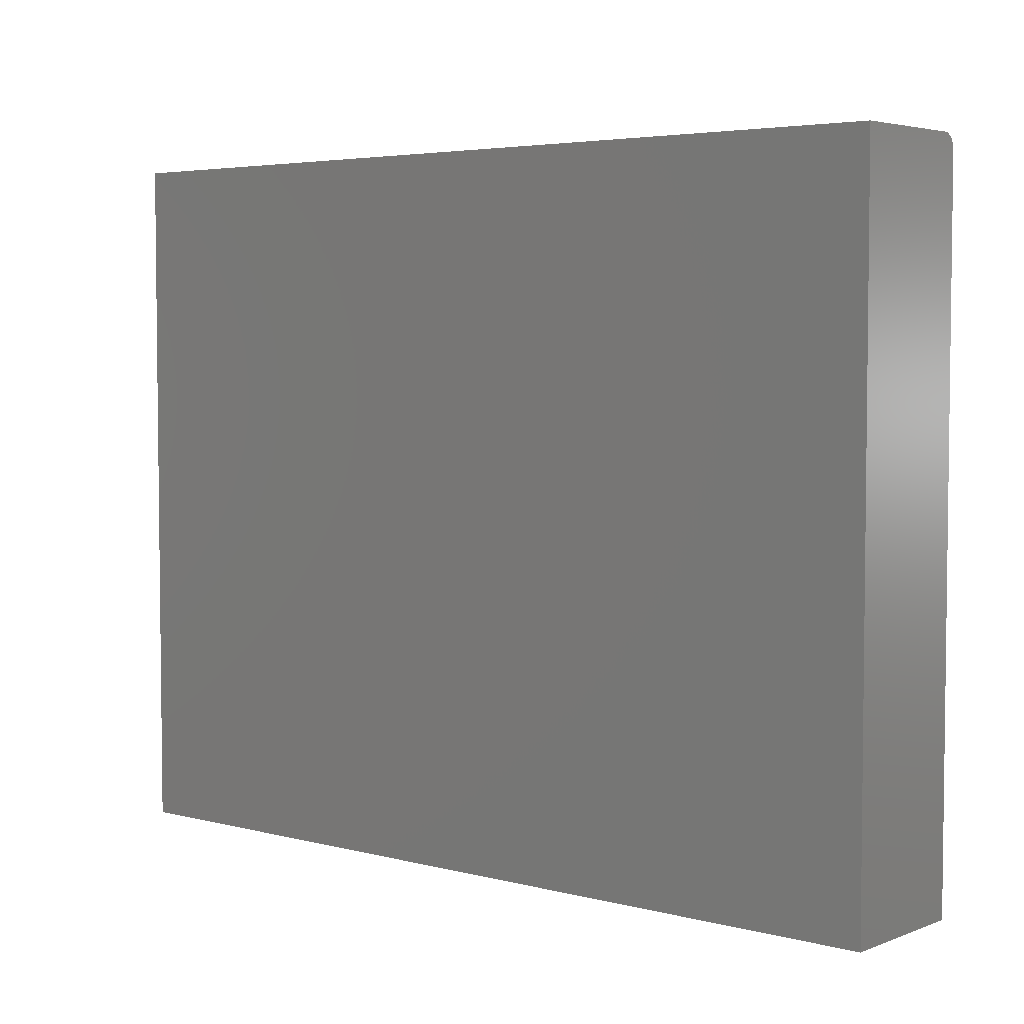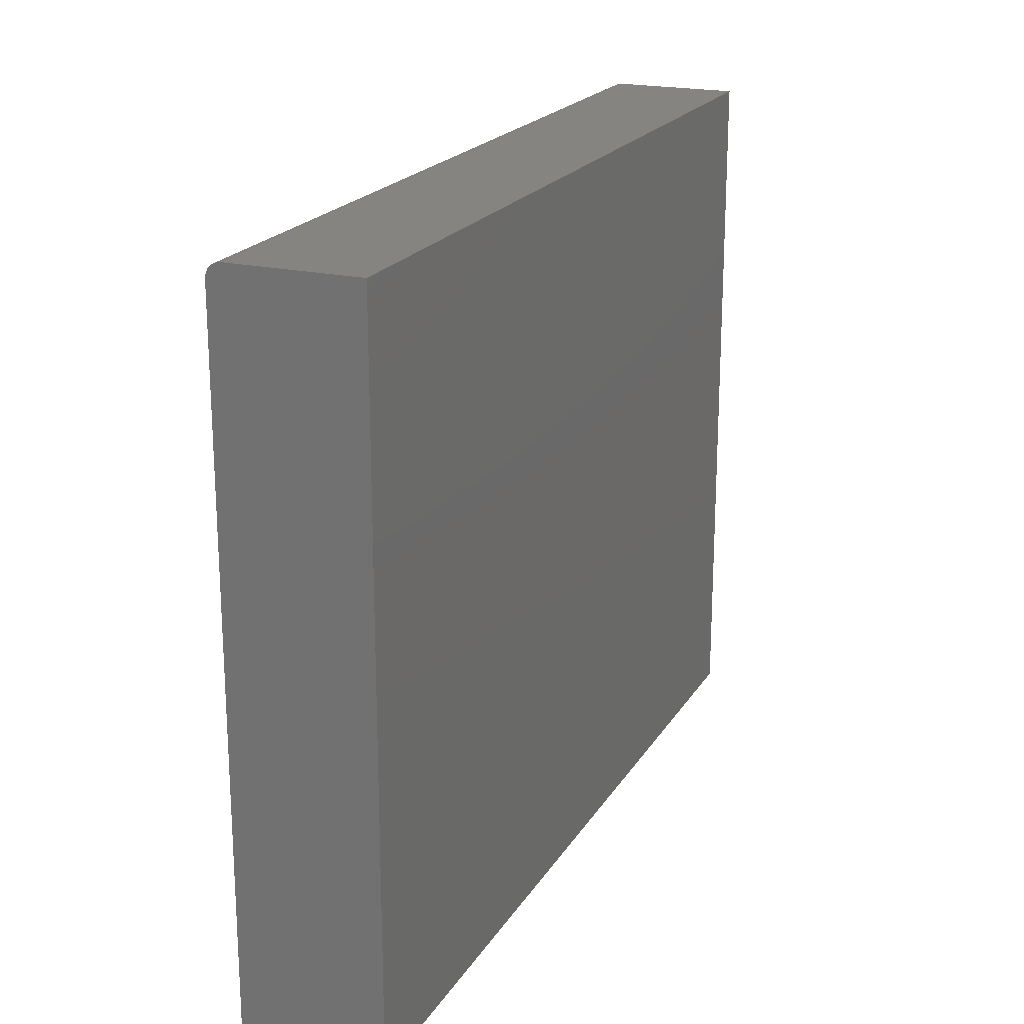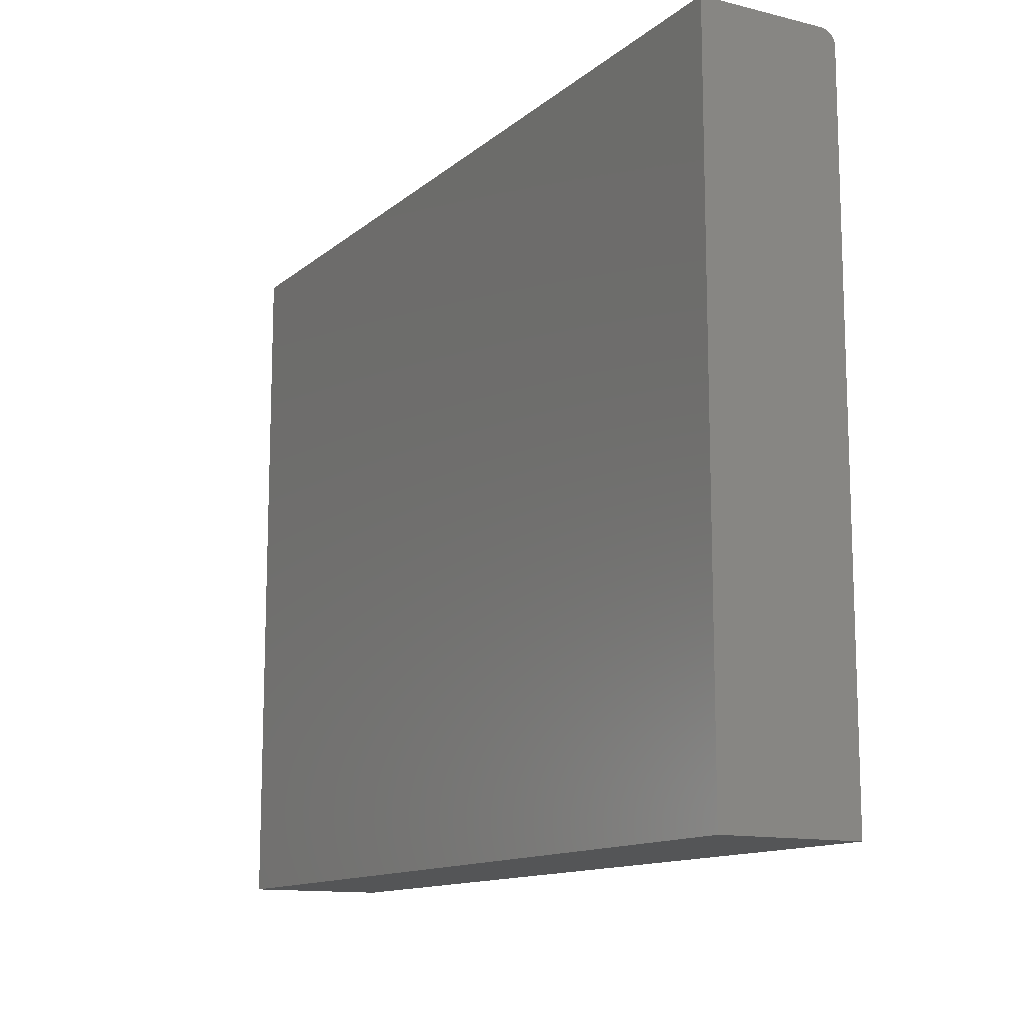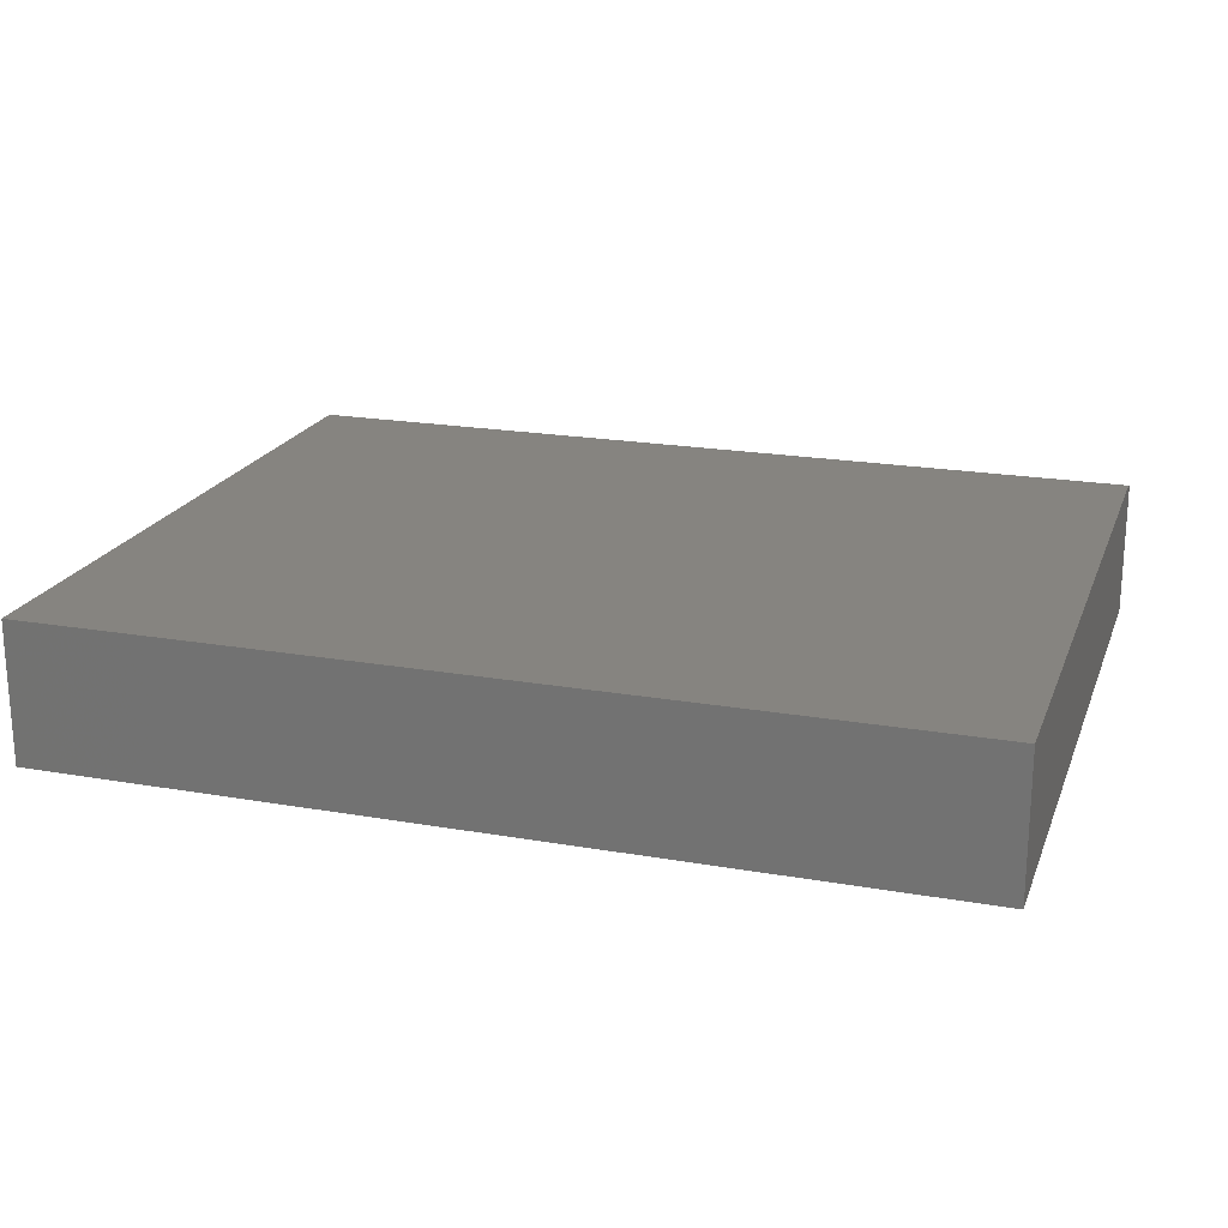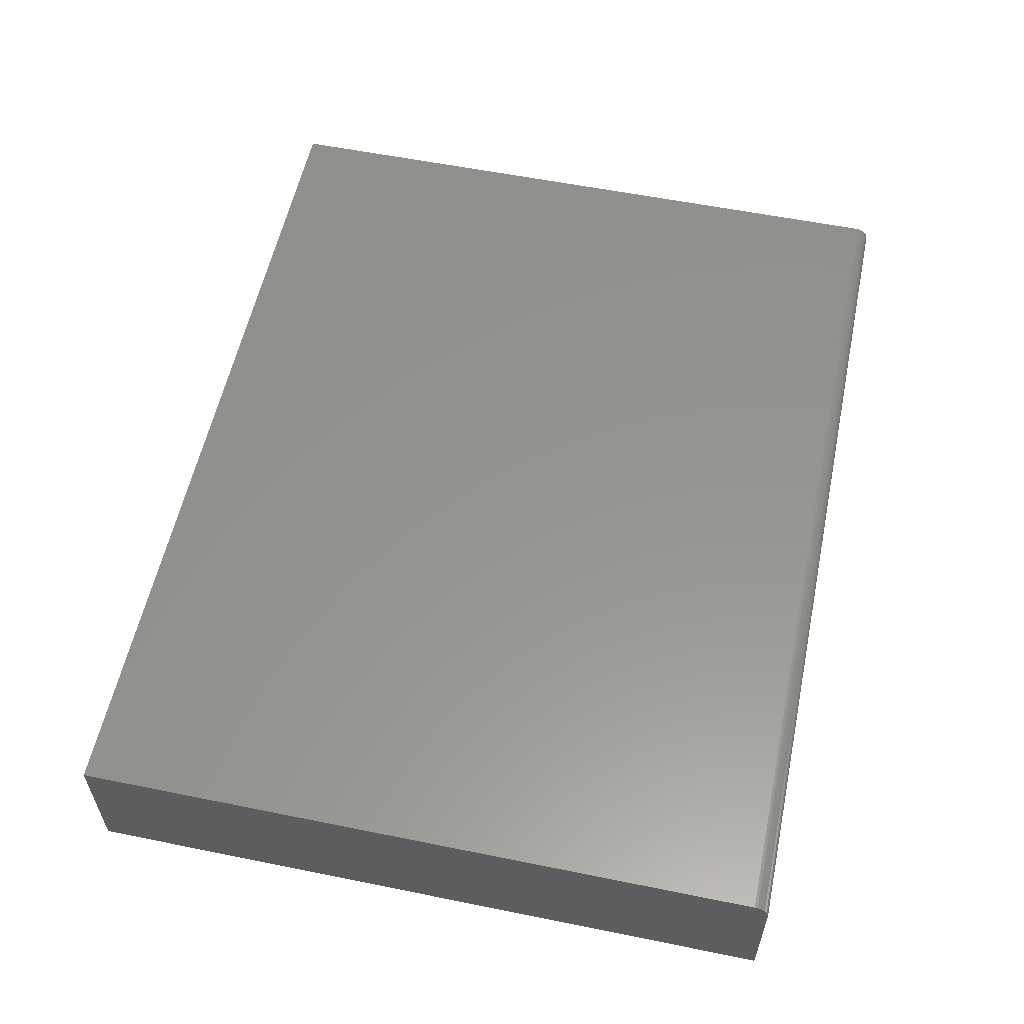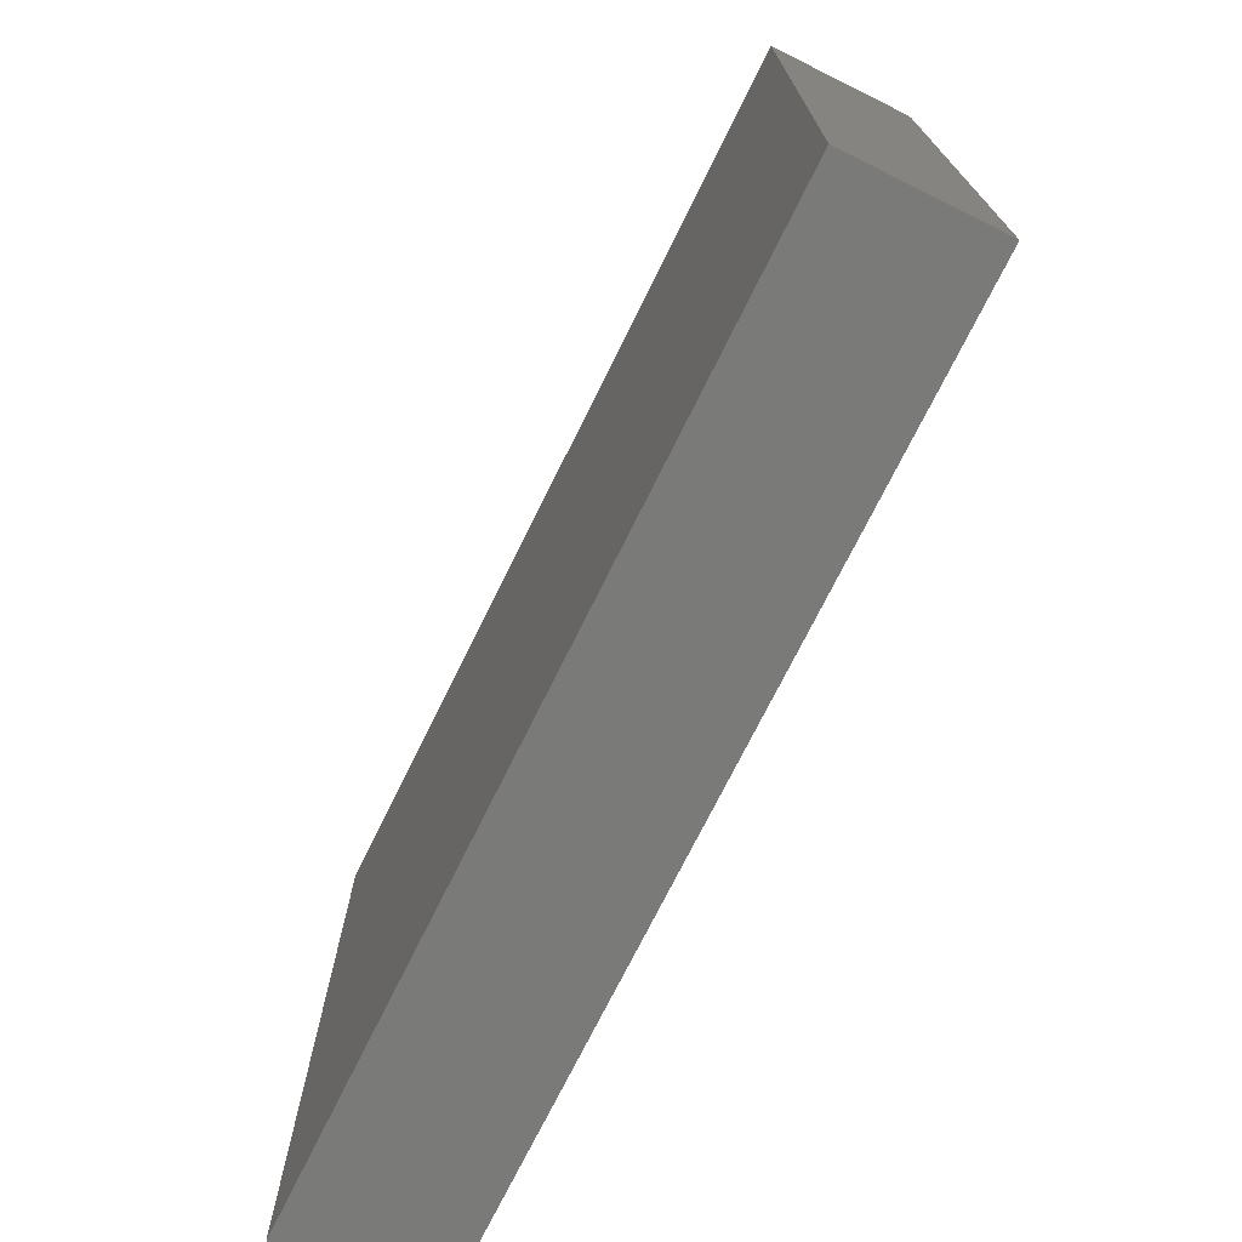
<metadata>
{"format":"stl","ext":"stl","renderer":"f3d","projection":"perspective","resolution":1024,"background":"white","views":[{"elev":4.3,"azim":-140.1,"up":"+Y"},{"elev":20.4,"azim":113.0,"up":"+Y"},{"elev":-12.7,"azim":-119.6,"up":"+Y"},{"elev":20.5,"azim":17.6,"up":"+Z"},{"elev":57.1,"azim":101.9,"up":"+Z"},{"elev":-72.9,"azim":-116.3,"up":"+Y"}]}
</metadata>
<code>
# stl→obj: 24 verts, 44 faces
v -0.5156 0 -0.1016
v -0.5156 7.487e-18 0.03331
v 0.4375 1.058e-16 -0.1016
v 0.4375 1.133e-16 0.03331
v -0.5156 -0.75 -0.1016
v -0.5156 -0.75 0.04893
v -0.5156 -0.01562 0.04893
v -0.5156 -0.01258 0.04863
v -0.5156 -0.009646 0.04774
v -0.5156 -0.0003002 0.03635
v -0.5156 -0.006944 0.0463
v -0.5156 -0.004576 0.04435
v -0.5156 -0.002633 0.04199
v -0.5156 -0.001189 0.03929
v 0.4375 -0.75 0.04893
v 0.4375 -0.01562 0.04893
v 0.4375 -0.0003002 0.03635
v 0.4375 -0.001189 0.03929
v 0.4375 -0.009646 0.04774
v 0.4375 -0.01258 0.04863
v 0.4375 -0.75 -0.1016
v 0.4375 -0.002633 0.04199
v 0.4375 -0.004576 0.04435
v 0.4375 -0.006944 0.0463
f 1 2 3
f 3 2 4
f 5 6 7
f 7 8 9
f 10 2 9
f 10 9 11
f 10 11 12
f 10 12 13
f 10 13 14
f 2 1 9
f 9 1 5
f 9 5 7
f 15 16 6
f 6 16 7
f 4 17 18
f 16 19 20
f 21 3 19
f 21 19 16
f 21 16 15
f 3 4 18
f 3 18 22
f 3 22 23
f 3 23 24
f 3 24 19
f 4 2 17
f 17 2 10
f 17 10 18
f 18 10 14
f 18 14 22
f 22 14 13
f 22 13 23
f 23 13 12
f 23 12 24
f 24 12 11
f 24 11 19
f 19 11 9
f 19 9 20
f 20 9 8
f 20 8 16
f 16 8 7
f 5 21 6
f 6 21 15
f 5 1 21
f 21 1 3

</code>
